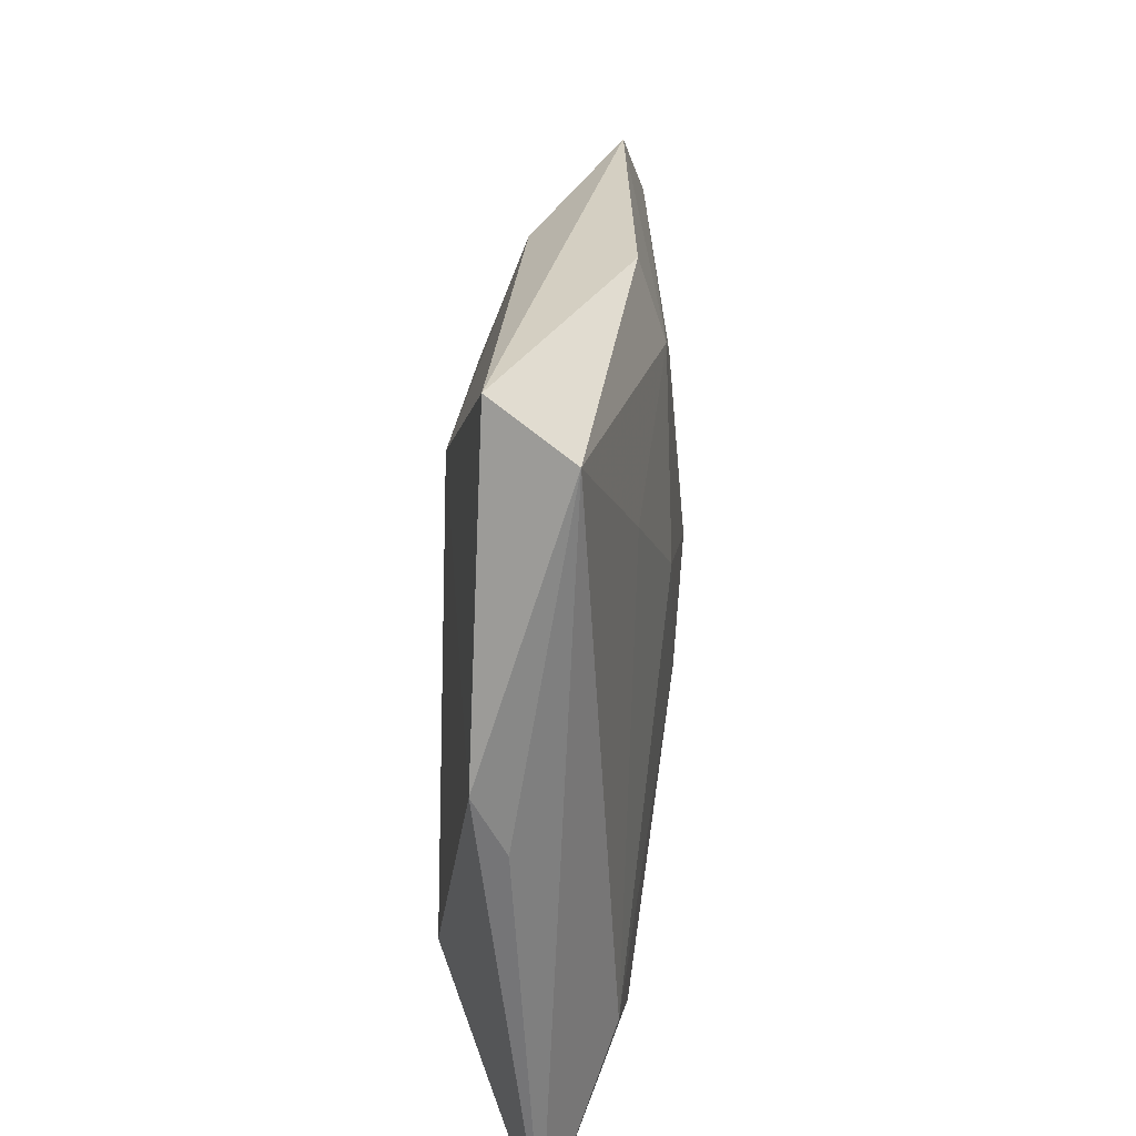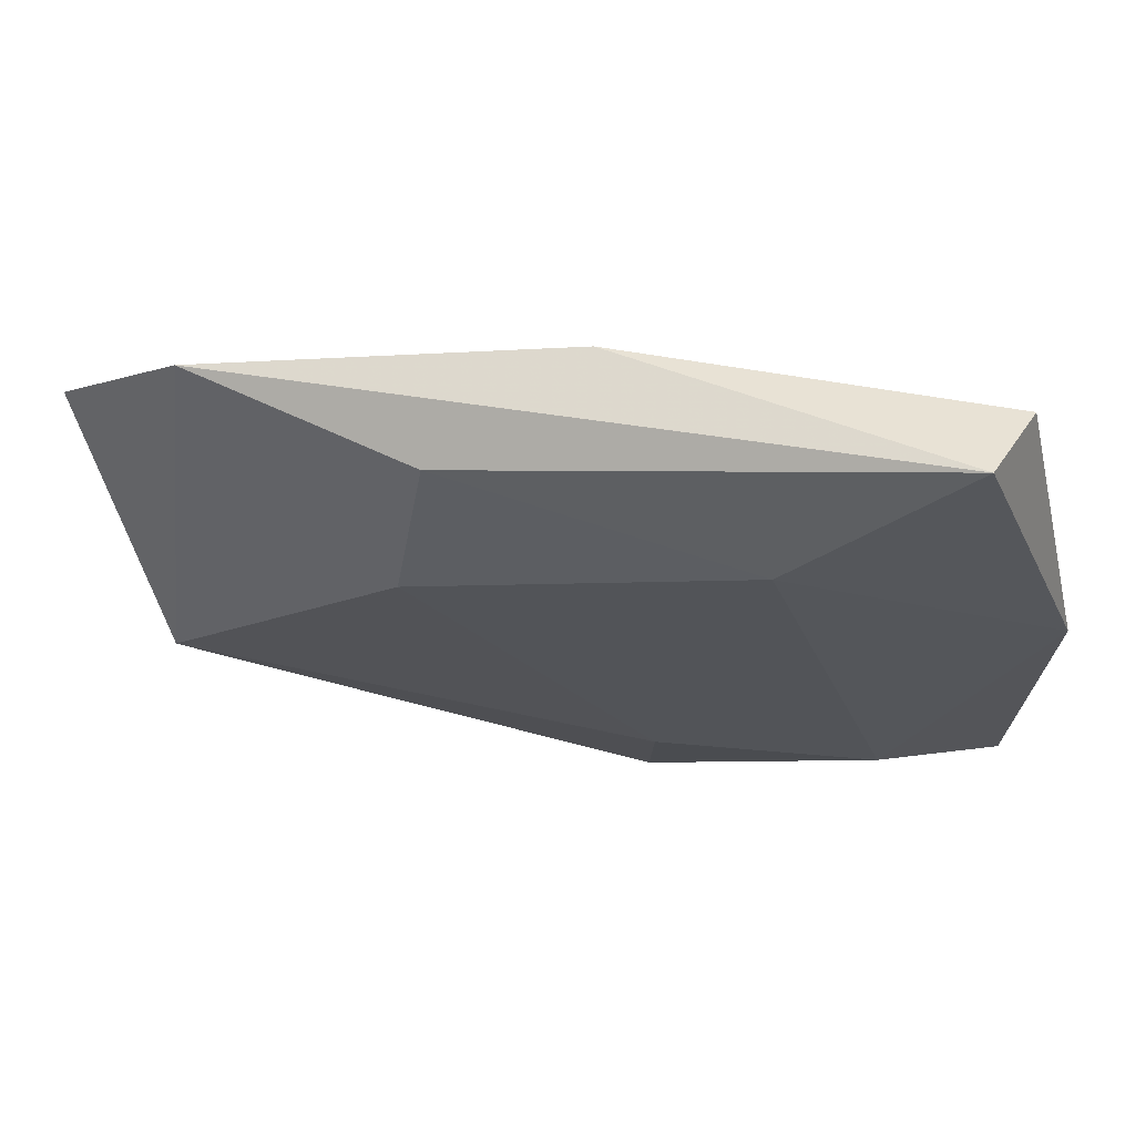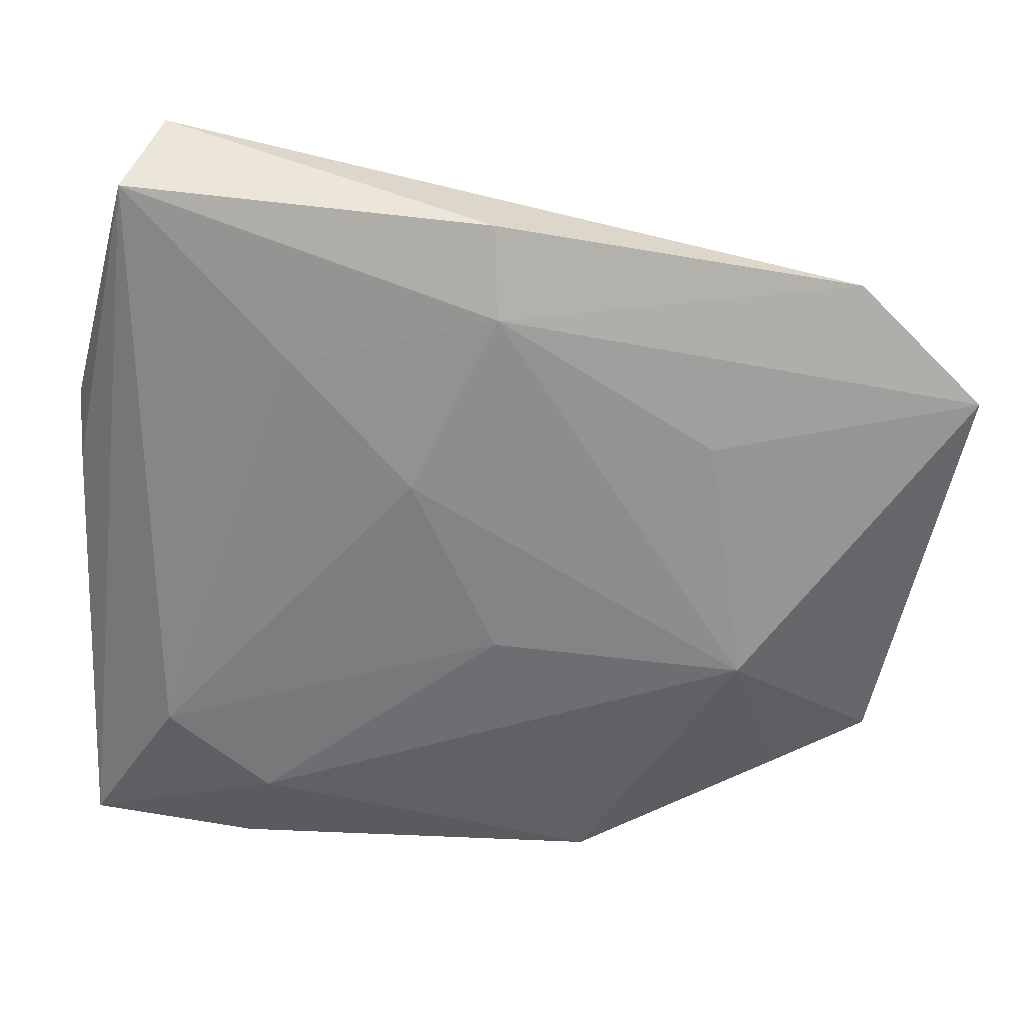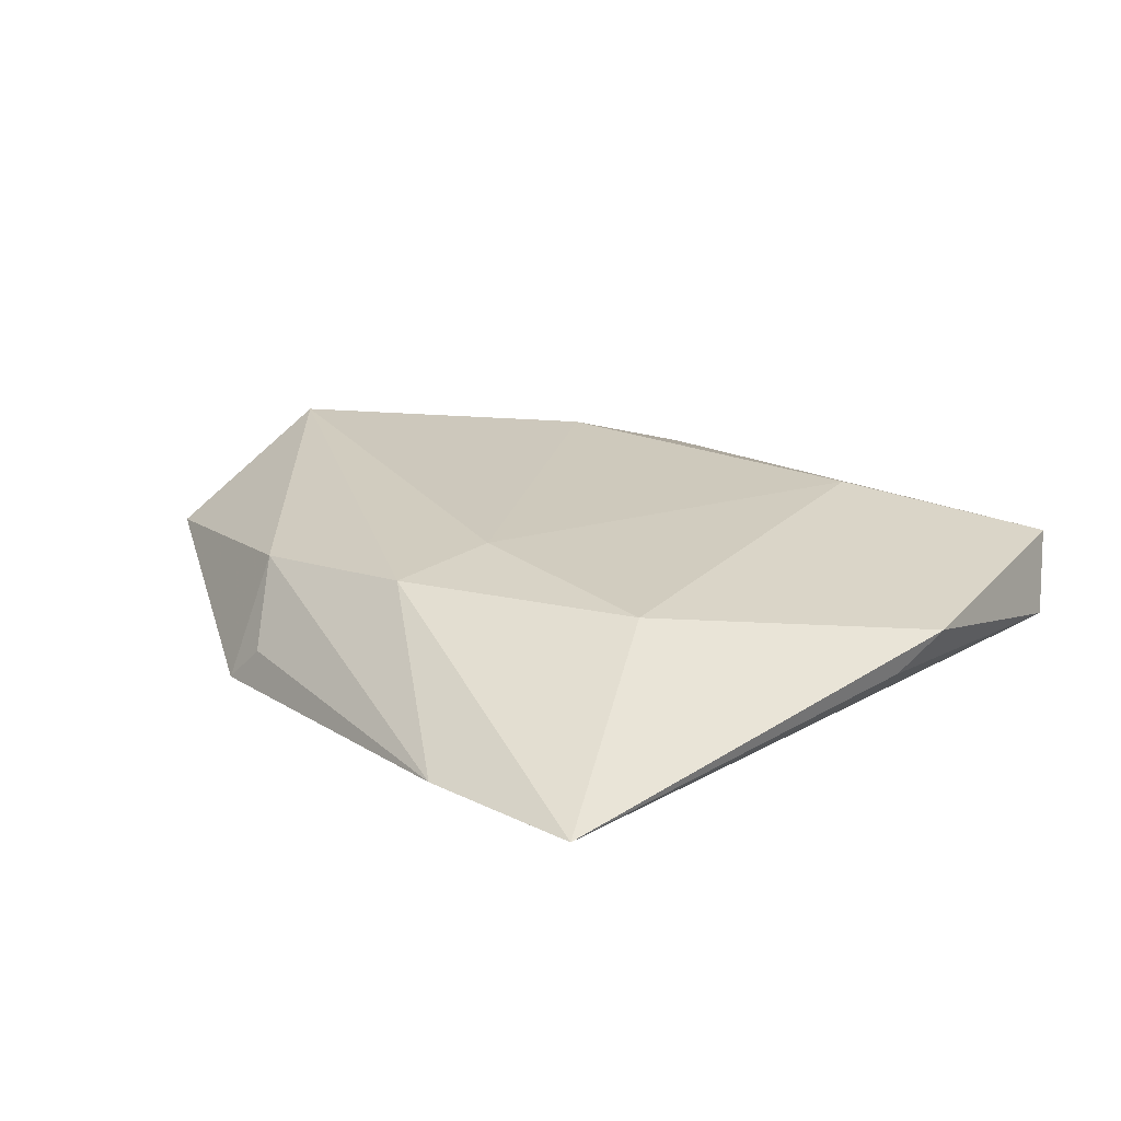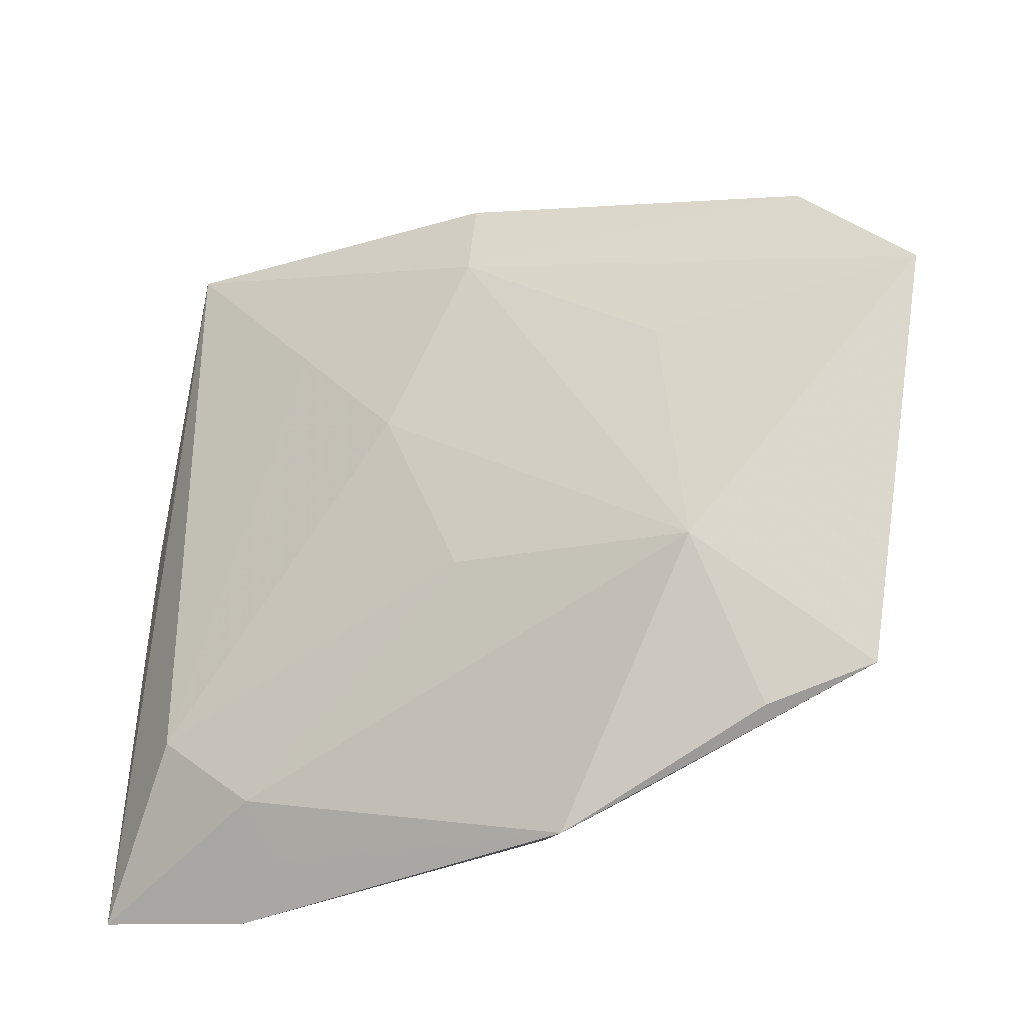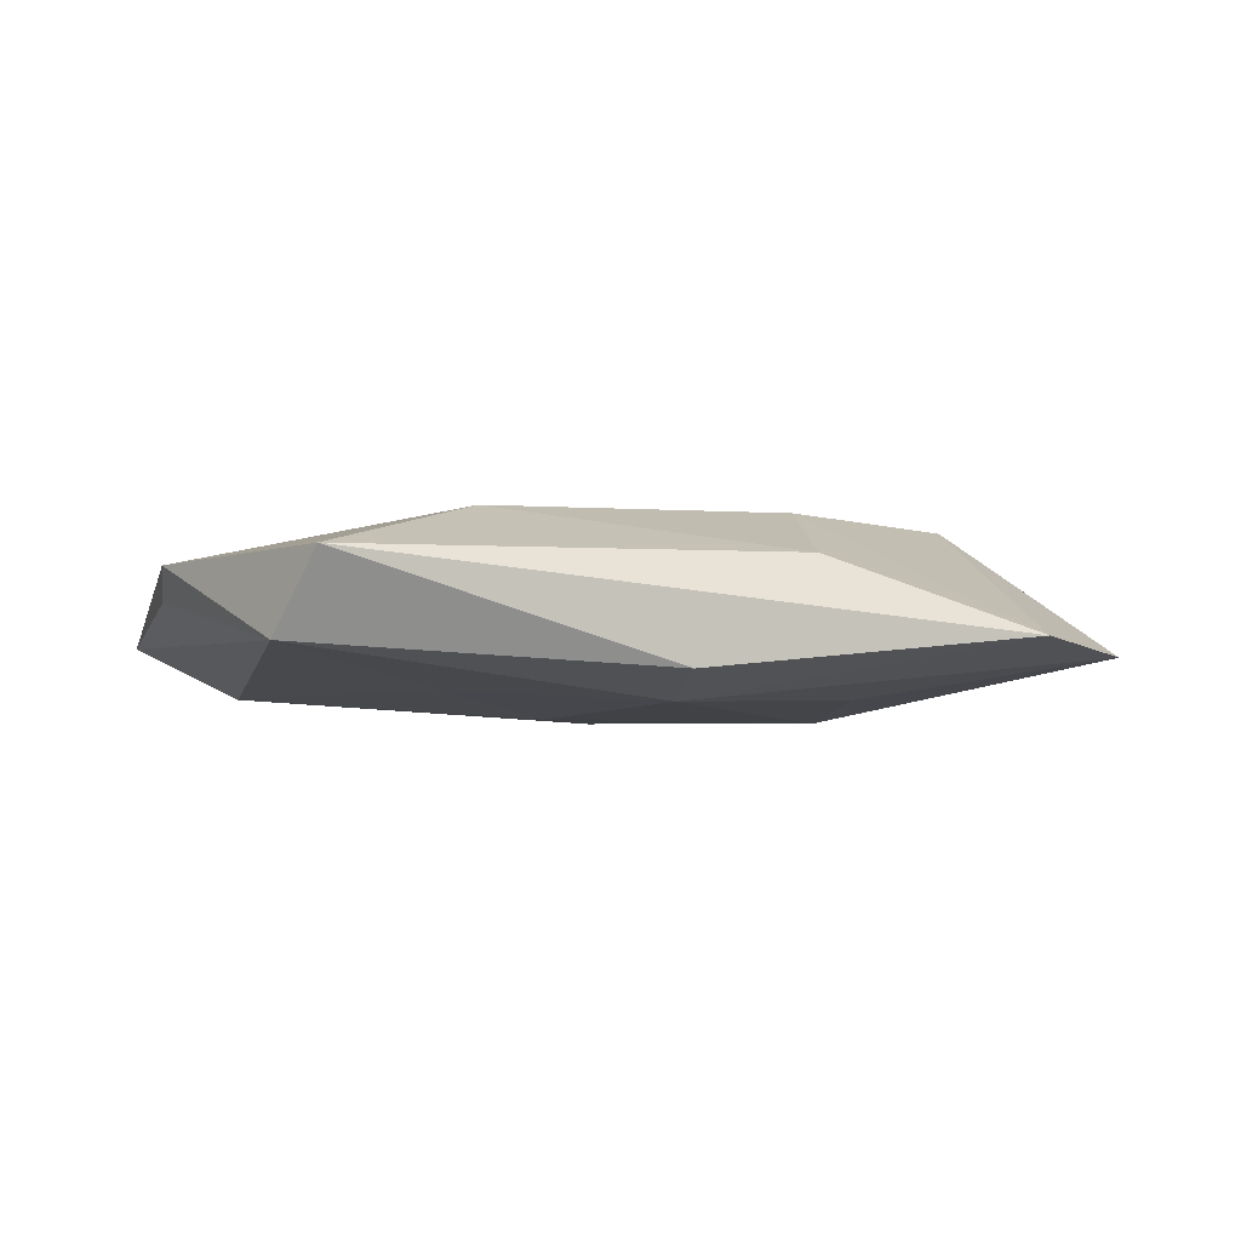
<metadata>
{"format":"obj","ext":"obj","renderer":"f3d","projection":"perspective","resolution":1024,"background":"white","views":[{"elev":36.1,"azim":94.9,"up":"+Y"},{"elev":68.0,"azim":8.4,"up":"+Y"},{"elev":28.6,"azim":-176.4,"up":"+Y"},{"elev":22.0,"azim":49.6,"up":"+Z"},{"elev":-27.3,"azim":-153.2,"up":"+Y"},{"elev":-3.4,"azim":167.2,"up":"+Z"}]}
</metadata>
<code>
v -0.03293 -0.02778 -0.003248
v -0.01429 -0.03107 0.005953
v 0.006364 -0.02902 0.008958
v 0.04347 0.01264 0.004043
v 0.03178 0.04375 0.003702
v -0.002982 0.02805 -0.009018
v 0.02317 -0.02988 -0.008012
v 0.02087 -0.03601 -0.004831
v 0.0339 -0.02152 -0.007812
v 0.02682 -0.04084 -0.00186
v 0.04444 -0.03841 -0.001625
v 0.01831 0.02235 -0.007931
v -0.03941 0.03006 -0.002557
v -0.012 -0.03819 -0.005539
v -0.02489 0.01393 -0.008408
v 0.02964 -0.01691 0.009147
v -0.008198 -0.03706 -0.001514
v 0.005933 0.009669 -0.01039
v -0.01801 0.01614 0.0101
v 0.006826 -0.01757 0.01031
v -0.05204 0.01781 -0.004023
v -0.04183 -0.006674 0.01066
v -0.01595 0.03127 0.004851
v -0.0285 -0.0113 -0.01035
v -0.002574 -0.008948 -0.01052
v 0.04313 0.006232 0.0009096
v 0.03532 0.03965 -0.004307
v 0.0155 0.02738 0.00897
v -0.002458 0.03707 -0.0063
v -0.04336 -0.02409 -2.08e-06
f 26 11 27
f 11 16 3
f 13 21 22
f 27 11 9
f 22 21 30
f 22 3 20
f 20 3 16
f 16 28 20
f 27 9 12
f 21 13 6
f 6 13 29
f 6 29 27
f 27 12 6
f 19 13 22
f 22 20 19
f 19 20 28
f 27 29 5
f 29 13 5
f 2 3 22
f 22 30 2
f 24 30 21
f 18 6 12
f 18 9 25
f 18 12 9
f 25 24 18
f 18 24 6
f 4 28 16
f 4 5 28
f 4 16 11
f 11 26 4
f 4 26 27
f 27 5 4
f 23 19 28
f 28 5 23
f 13 19 23
f 23 5 13
f 14 2 30
f 21 6 15
f 15 24 21
f 6 24 15
f 11 3 10
f 3 2 10
f 30 24 1
f 1 14 30
f 24 14 1
f 7 9 11
f 11 10 7
f 25 9 7
f 7 24 25
f 7 14 24
f 2 14 17
f 17 10 2
f 14 10 17
f 8 10 14
f 14 7 8
f 8 7 10

</code>
